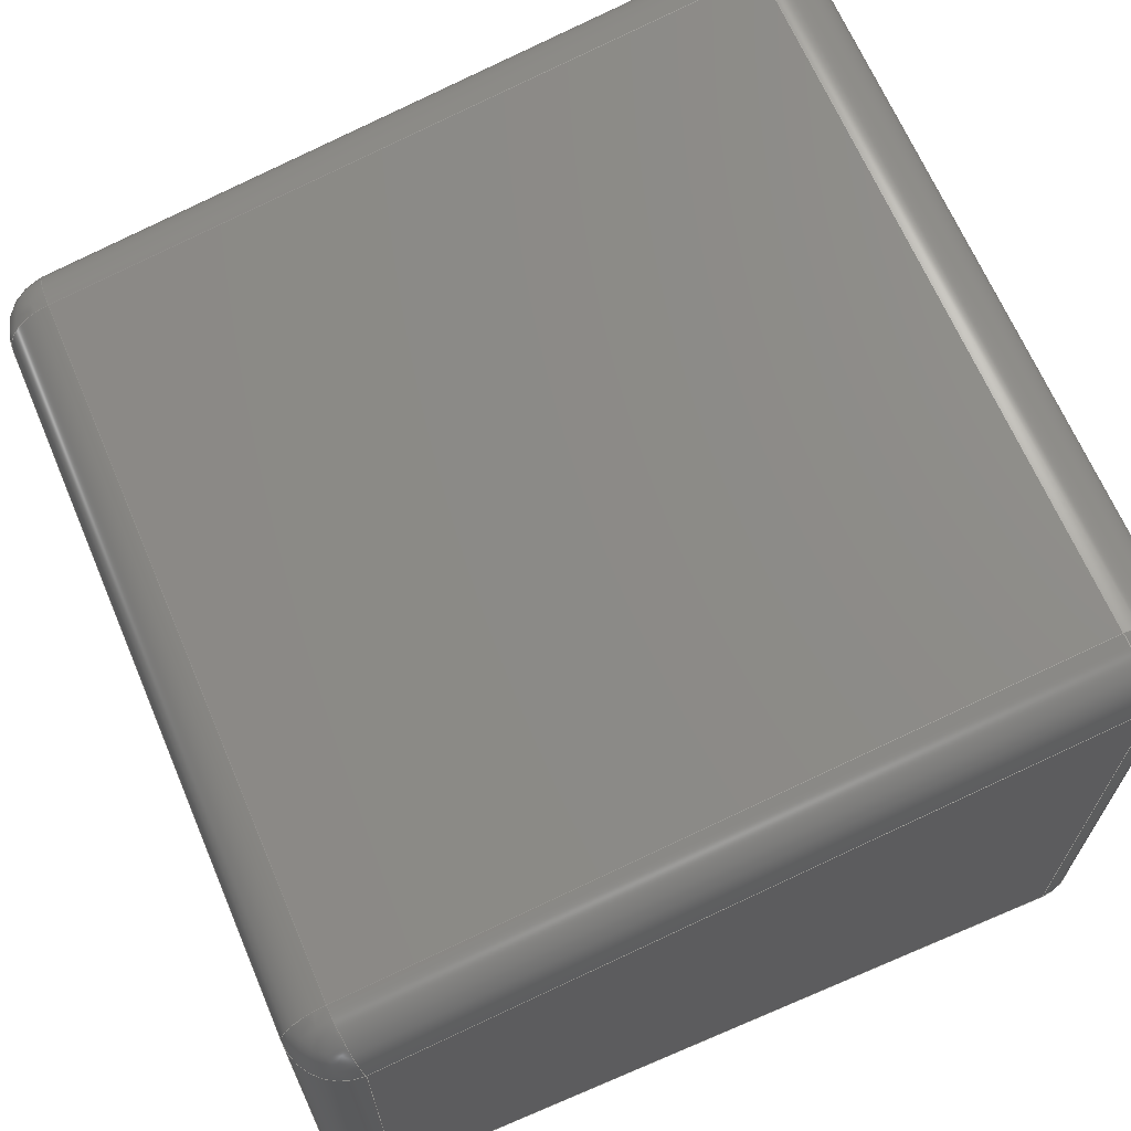
<metadata>
{"format":"step","ext":"step","renderer":"f3d","projection":"perspective","resolution":1024,"background":"white","views":[{"elev":66.7,"azim":-23.1,"up":"+Z"}]}
</metadata>
<code>
ISO-10303-21;
DATA;
#1=MECHANICAL_DESIGN_GEOMETRIC_PRESENTATION_REPRESENTATION('',(#4),#478);
#2=SHAPE_REPRESENTATION_RELATIONSHIP('SRR','None',#485,#3);
#3=ADVANCED_BREP_SHAPE_REPRESENTATION('',(#5),#477);
#4=STYLED_ITEM('',(#494),#5);
#5=MANIFOLD_SOLID_BREP('K\X\F6rper1',#262);
#6=PLANE('',#304);
#7=PLANE('',#305);
#8=PLANE('',#306);
#9=PLANE('',#307);
#10=PLANE('',#308);
#11=PLANE('',#309);
#12=LINE('',#412,#32);
#13=LINE('',#413,#33);
#14=LINE('',#425,#34);
#15=LINE('',#426,#35);
#16=LINE('',#438,#36);
#17=LINE('',#439,#37);
#18=LINE('',#441,#38);
#19=LINE('',#442,#39);
#20=LINE('',#454,#40);
#21=LINE('',#455,#41);
#22=LINE('',#457,#42);
#23=LINE('',#458,#43);
#24=LINE('',#460,#44);
#25=LINE('',#461,#45);
#26=LINE('',#463,#46);
#27=LINE('',#464,#47);
#28=LINE('',#466,#48);
#29=LINE('',#468,#49);
#30=LINE('',#471,#50);
#31=LINE('',#473,#51);
#32=VECTOR('',#324,10);
#33=VECTOR('',#325,10);
#34=VECTOR('',#338,10);
#35=VECTOR('',#339,10);
#36=VECTOR('',#352,10);
#37=VECTOR('',#353,10);
#38=VECTOR('',#356,10);
#39=VECTOR('',#357,10);
#40=VECTOR('',#370,10);
#41=VECTOR('',#371,10);
#42=VECTOR('',#374,10);
#43=VECTOR('',#375,10);
#44=VECTOR('',#378,10);
#45=VECTOR('',#379,10);
#46=VECTOR('',#382,10);
#47=VECTOR('',#383,10);
#48=VECTOR('',#386,10);
#49=VECTOR('',#389,10);
#50=VECTOR('',#394,10);
#51=VECTOR('',#397,10);
#52=CYLINDRICAL_SURFACE('',#280,1);
#53=CYLINDRICAL_SURFACE('',#286,1);
#54=CYLINDRICAL_SURFACE('',#292,1);
#55=CYLINDRICAL_SURFACE('',#294,1);
#56=CYLINDRICAL_SURFACE('',#299,1);
#57=CYLINDRICAL_SURFACE('',#301,1);
#58=CYLINDRICAL_SURFACE('',#302,1);
#59=CYLINDRICAL_SURFACE('',#303,1);
#60=FACE_OUTER_BOUND('',#78,.T.);
#61=FACE_OUTER_BOUND('',#79,.T.);
#62=FACE_OUTER_BOUND('',#80,.T.);
#63=FACE_OUTER_BOUND('',#81,.T.);
#64=FACE_OUTER_BOUND('',#82,.T.);
#65=FACE_OUTER_BOUND('',#83,.T.);
#66=FACE_OUTER_BOUND('',#84,.T.);
#67=FACE_OUTER_BOUND('',#85,.T.);
#68=FACE_OUTER_BOUND('',#86,.T.);
#69=FACE_OUTER_BOUND('',#87,.T.);
#70=FACE_OUTER_BOUND('',#88,.T.);
#71=FACE_OUTER_BOUND('',#89,.T.);
#72=FACE_OUTER_BOUND('',#90,.T.);
#73=FACE_OUTER_BOUND('',#91,.T.);
#74=FACE_OUTER_BOUND('',#92,.T.);
#75=FACE_OUTER_BOUND('',#93,.T.);
#76=FACE_OUTER_BOUND('',#94,.T.);
#77=FACE_OUTER_BOUND('',#95,.T.);
#78=EDGE_LOOP('',(#168,#169,#170));
#79=EDGE_LOOP('',(#171,#172,#173,#174));
#80=EDGE_LOOP('',(#175,#176,#177));
#81=EDGE_LOOP('',(#178,#179,#180,#181));
#82=EDGE_LOOP('',(#182,#183,#184));
#83=EDGE_LOOP('',(#185,#186,#187,#188));
#84=EDGE_LOOP('',(#189,#190,#191,#192));
#85=EDGE_LOOP('',(#193,#194,#195));
#86=EDGE_LOOP('',(#196,#197,#198,#199));
#87=EDGE_LOOP('',(#200,#201,#202,#203));
#88=EDGE_LOOP('',(#204,#205,#206,#207));
#89=EDGE_LOOP('',(#208,#209,#210,#211));
#90=EDGE_LOOP('',(#212,#213,#214,#215));
#91=EDGE_LOOP('',(#216,#217,#218,#219));
#92=EDGE_LOOP('',(#220,#221,#222,#223));
#93=EDGE_LOOP('',(#224,#225,#226,#227));
#94=EDGE_LOOP('',(#228,#229,#230,#231));
#95=EDGE_LOOP('',(#232,#233,#234,#235,#236,#237,#238,#239));
#96=CIRCLE('',#277,1);
#97=CIRCLE('',#278,1);
#98=CIRCLE('',#279,1);
#99=CIRCLE('',#281,1);
#100=CIRCLE('',#283,1);
#101=CIRCLE('',#284,1);
#102=CIRCLE('',#285,1);
#103=CIRCLE('',#287,1);
#104=CIRCLE('',#289,1);
#105=CIRCLE('',#290,1);
#106=CIRCLE('',#291,1);
#107=CIRCLE('',#293,1);
#108=CIRCLE('',#296,1);
#109=CIRCLE('',#297,1);
#110=CIRCLE('',#298,1);
#111=CIRCLE('',#300,1);
#112=VERTEX_POINT('',#402);
#113=VERTEX_POINT('',#403);
#114=VERTEX_POINT('',#405);
#115=VERTEX_POINT('',#409);
#116=VERTEX_POINT('',#410);
#117=VERTEX_POINT('',#415);
#118=VERTEX_POINT('',#416);
#119=VERTEX_POINT('',#418);
#120=VERTEX_POINT('',#422);
#121=VERTEX_POINT('',#423);
#122=VERTEX_POINT('',#428);
#123=VERTEX_POINT('',#429);
#124=VERTEX_POINT('',#431);
#125=VERTEX_POINT('',#435);
#126=VERTEX_POINT('',#436);
#127=VERTEX_POINT('',#444);
#128=VERTEX_POINT('',#445);
#129=VERTEX_POINT('',#447);
#130=VERTEX_POINT('',#451);
#131=VERTEX_POINT('',#452);
#132=EDGE_CURVE('',#112,#113,#96,.F.);
#133=EDGE_CURVE('',#114,#112,#97,.F.);
#134=EDGE_CURVE('',#113,#114,#98,.F.);
#135=EDGE_CURVE('',#115,#116,#99,.T.);
#136=EDGE_CURVE('',#116,#114,#12,.T.);
#137=EDGE_CURVE('',#112,#115,#13,.T.);
#138=EDGE_CURVE('',#117,#118,#100,.F.);
#139=EDGE_CURVE('',#119,#117,#101,.F.);
#140=EDGE_CURVE('',#118,#119,#102,.F.);
#141=EDGE_CURVE('',#120,#121,#103,.T.);
#142=EDGE_CURVE('',#121,#119,#14,.T.);
#143=EDGE_CURVE('',#117,#120,#15,.T.);
#144=EDGE_CURVE('',#122,#123,#104,.F.);
#145=EDGE_CURVE('',#124,#122,#105,.F.);
#146=EDGE_CURVE('',#123,#124,#106,.F.);
#147=EDGE_CURVE('',#125,#126,#107,.T.);
#148=EDGE_CURVE('',#126,#124,#16,.T.);
#149=EDGE_CURVE('',#122,#125,#17,.T.);
#150=EDGE_CURVE('',#113,#123,#18,.T.);
#151=EDGE_CURVE('',#124,#112,#19,.T.);
#152=EDGE_CURVE('',#127,#128,#108,.F.);
#153=EDGE_CURVE('',#129,#127,#109,.F.);
#154=EDGE_CURVE('',#128,#129,#110,.F.);
#155=EDGE_CURVE('',#130,#131,#111,.T.);
#156=EDGE_CURVE('',#131,#129,#20,.T.);
#157=EDGE_CURVE('',#127,#130,#21,.T.);
#158=EDGE_CURVE('',#123,#128,#22,.T.);
#159=EDGE_CURVE('',#129,#122,#23,.T.);
#160=EDGE_CURVE('',#128,#118,#24,.T.);
#161=EDGE_CURVE('',#119,#127,#25,.T.);
#162=EDGE_CURVE('',#118,#113,#26,.T.);
#163=EDGE_CURVE('',#114,#117,#27,.T.);
#164=EDGE_CURVE('',#126,#115,#28,.T.);
#165=EDGE_CURVE('',#131,#125,#29,.T.);
#166=EDGE_CURVE('',#116,#120,#30,.T.);
#167=EDGE_CURVE('',#121,#130,#31,.T.);
#168=ORIENTED_EDGE('',*,*,#132,.F.);
#169=ORIENTED_EDGE('',*,*,#133,.F.);
#170=ORIENTED_EDGE('',*,*,#134,.F.);
#171=ORIENTED_EDGE('',*,*,#135,.T.);
#172=ORIENTED_EDGE('',*,*,#136,.T.);
#173=ORIENTED_EDGE('',*,*,#133,.T.);
#174=ORIENTED_EDGE('',*,*,#137,.T.);
#175=ORIENTED_EDGE('',*,*,#138,.F.);
#176=ORIENTED_EDGE('',*,*,#139,.F.);
#177=ORIENTED_EDGE('',*,*,#140,.F.);
#178=ORIENTED_EDGE('',*,*,#141,.T.);
#179=ORIENTED_EDGE('',*,*,#142,.T.);
#180=ORIENTED_EDGE('',*,*,#139,.T.);
#181=ORIENTED_EDGE('',*,*,#143,.T.);
#182=ORIENTED_EDGE('',*,*,#144,.F.);
#183=ORIENTED_EDGE('',*,*,#145,.F.);
#184=ORIENTED_EDGE('',*,*,#146,.F.);
#185=ORIENTED_EDGE('',*,*,#147,.T.);
#186=ORIENTED_EDGE('',*,*,#148,.T.);
#187=ORIENTED_EDGE('',*,*,#145,.T.);
#188=ORIENTED_EDGE('',*,*,#149,.T.);
#189=ORIENTED_EDGE('',*,*,#132,.T.);
#190=ORIENTED_EDGE('',*,*,#150,.T.);
#191=ORIENTED_EDGE('',*,*,#146,.T.);
#192=ORIENTED_EDGE('',*,*,#151,.T.);
#193=ORIENTED_EDGE('',*,*,#152,.F.);
#194=ORIENTED_EDGE('',*,*,#153,.F.);
#195=ORIENTED_EDGE('',*,*,#154,.F.);
#196=ORIENTED_EDGE('',*,*,#155,.T.);
#197=ORIENTED_EDGE('',*,*,#156,.T.);
#198=ORIENTED_EDGE('',*,*,#153,.T.);
#199=ORIENTED_EDGE('',*,*,#157,.T.);
#200=ORIENTED_EDGE('',*,*,#144,.T.);
#201=ORIENTED_EDGE('',*,*,#158,.T.);
#202=ORIENTED_EDGE('',*,*,#154,.T.);
#203=ORIENTED_EDGE('',*,*,#159,.T.);
#204=ORIENTED_EDGE('',*,*,#152,.T.);
#205=ORIENTED_EDGE('',*,*,#160,.T.);
#206=ORIENTED_EDGE('',*,*,#140,.T.);
#207=ORIENTED_EDGE('',*,*,#161,.T.);
#208=ORIENTED_EDGE('',*,*,#138,.T.);
#209=ORIENTED_EDGE('',*,*,#162,.T.);
#210=ORIENTED_EDGE('',*,*,#134,.T.);
#211=ORIENTED_EDGE('',*,*,#163,.T.);
#212=ORIENTED_EDGE('',*,*,#137,.F.);
#213=ORIENTED_EDGE('',*,*,#151,.F.);
#214=ORIENTED_EDGE('',*,*,#148,.F.);
#215=ORIENTED_EDGE('',*,*,#164,.T.);
#216=ORIENTED_EDGE('',*,*,#149,.F.);
#217=ORIENTED_EDGE('',*,*,#159,.F.);
#218=ORIENTED_EDGE('',*,*,#156,.F.);
#219=ORIENTED_EDGE('',*,*,#165,.T.);
#220=ORIENTED_EDGE('',*,*,#150,.F.);
#221=ORIENTED_EDGE('',*,*,#162,.F.);
#222=ORIENTED_EDGE('',*,*,#160,.F.);
#223=ORIENTED_EDGE('',*,*,#158,.F.);
#224=ORIENTED_EDGE('',*,*,#136,.F.);
#225=ORIENTED_EDGE('',*,*,#166,.T.);
#226=ORIENTED_EDGE('',*,*,#143,.F.);
#227=ORIENTED_EDGE('',*,*,#163,.F.);
#228=ORIENTED_EDGE('',*,*,#142,.F.);
#229=ORIENTED_EDGE('',*,*,#167,.T.);
#230=ORIENTED_EDGE('',*,*,#157,.F.);
#231=ORIENTED_EDGE('',*,*,#161,.F.);
#232=ORIENTED_EDGE('',*,*,#135,.F.);
#233=ORIENTED_EDGE('',*,*,#164,.F.);
#234=ORIENTED_EDGE('',*,*,#147,.F.);
#235=ORIENTED_EDGE('',*,*,#165,.F.);
#236=ORIENTED_EDGE('',*,*,#155,.F.);
#237=ORIENTED_EDGE('',*,*,#167,.F.);
#238=ORIENTED_EDGE('',*,*,#141,.F.);
#239=ORIENTED_EDGE('',*,*,#166,.F.);
#240=SPHERICAL_SURFACE('',#276,1);
#241=SPHERICAL_SURFACE('',#282,1);
#242=SPHERICAL_SURFACE('',#288,1);
#243=SPHERICAL_SURFACE('',#295,1);
#244=ADVANCED_FACE('',(#60),#240,.T.);
#245=ADVANCED_FACE('',(#61),#52,.T.);
#246=ADVANCED_FACE('',(#62),#241,.T.);
#247=ADVANCED_FACE('',(#63),#53,.T.);
#248=ADVANCED_FACE('',(#64),#242,.T.);
#249=ADVANCED_FACE('',(#65),#54,.T.);
#250=ADVANCED_FACE('',(#66),#55,.T.);
#251=ADVANCED_FACE('',(#67),#243,.T.);
#252=ADVANCED_FACE('',(#68),#56,.T.);
#253=ADVANCED_FACE('',(#69),#57,.T.);
#254=ADVANCED_FACE('',(#70),#58,.T.);
#255=ADVANCED_FACE('',(#71),#59,.T.);
#256=ADVANCED_FACE('',(#72),#6,.T.);
#257=ADVANCED_FACE('',(#73),#7,.T.);
#258=ADVANCED_FACE('',(#74),#8,.T.);
#259=ADVANCED_FACE('',(#75),#9,.T.);
#260=ADVANCED_FACE('',(#76),#10,.T.);
#261=ADVANCED_FACE('',(#77),#11,.F.);
#262=CLOSED_SHELL('',(#244,#245,#246,#247,#248,#249,#250,#251,#252,#253,
#254,#255,#256,#257,#258,#259,#260,#261));
#263=DERIVED_UNIT_ELEMENT(#265,1);
#264=DERIVED_UNIT_ELEMENT(#480,-3);
#265=(
MASS_UNIT()
NAMED_UNIT(*)
SI_UNIT(.KILO.,.GRAM.)
);
#266=DERIVED_UNIT((#263,#264));
#267=MEASURE_REPRESENTATION_ITEM('density measure',
POSITIVE_RATIO_MEASURE(7850),#266);
#268=PROPERTY_DEFINITION_REPRESENTATION(#273,#270);
#269=PROPERTY_DEFINITION_REPRESENTATION(#274,#271);
#270=REPRESENTATION('material name',(#272),#477);
#271=REPRESENTATION('density',(#267),#477);
#272=DESCRIPTIVE_REPRESENTATION_ITEM('Stahl','Stahl');
#273=PROPERTY_DEFINITION('material property','material name',#487);
#274=PROPERTY_DEFINITION('material property','density of part',#487);
#275=AXIS2_PLACEMENT_3D('',#400,#310,#311);
#276=AXIS2_PLACEMENT_3D('',#401,#312,#313);
#277=AXIS2_PLACEMENT_3D('',#404,#314,#315);
#278=AXIS2_PLACEMENT_3D('',#406,#316,#317);
#279=AXIS2_PLACEMENT_3D('',#407,#318,#319);
#280=AXIS2_PLACEMENT_3D('',#408,#320,#321);
#281=AXIS2_PLACEMENT_3D('',#411,#322,#323);
#282=AXIS2_PLACEMENT_3D('',#414,#326,#327);
#283=AXIS2_PLACEMENT_3D('',#417,#328,#329);
#284=AXIS2_PLACEMENT_3D('',#419,#330,#331);
#285=AXIS2_PLACEMENT_3D('',#420,#332,#333);
#286=AXIS2_PLACEMENT_3D('',#421,#334,#335);
#287=AXIS2_PLACEMENT_3D('',#424,#336,#337);
#288=AXIS2_PLACEMENT_3D('',#427,#340,#341);
#289=AXIS2_PLACEMENT_3D('',#430,#342,#343);
#290=AXIS2_PLACEMENT_3D('',#432,#344,#345);
#291=AXIS2_PLACEMENT_3D('',#433,#346,#347);
#292=AXIS2_PLACEMENT_3D('',#434,#348,#349);
#293=AXIS2_PLACEMENT_3D('',#437,#350,#351);
#294=AXIS2_PLACEMENT_3D('',#440,#354,#355);
#295=AXIS2_PLACEMENT_3D('',#443,#358,#359);
#296=AXIS2_PLACEMENT_3D('',#446,#360,#361);
#297=AXIS2_PLACEMENT_3D('',#448,#362,#363);
#298=AXIS2_PLACEMENT_3D('',#449,#364,#365);
#299=AXIS2_PLACEMENT_3D('',#450,#366,#367);
#300=AXIS2_PLACEMENT_3D('',#453,#368,#369);
#301=AXIS2_PLACEMENT_3D('',#456,#372,#373);
#302=AXIS2_PLACEMENT_3D('',#459,#376,#377);
#303=AXIS2_PLACEMENT_3D('',#462,#380,#381);
#304=AXIS2_PLACEMENT_3D('',#465,#384,#385);
#305=AXIS2_PLACEMENT_3D('',#467,#387,#388);
#306=AXIS2_PLACEMENT_3D('',#469,#390,#391);
#307=AXIS2_PLACEMENT_3D('',#470,#392,#393);
#308=AXIS2_PLACEMENT_3D('',#472,#395,#396);
#309=AXIS2_PLACEMENT_3D('',#474,#398,#399);
#310=DIRECTION('axis',(0,0,1));
#311=DIRECTION('refdir',(1,0,0));
#312=DIRECTION('center_axis',(-0.8617,0.3615,0.356));
#313=DIRECTION('ref_axis',(0.5074,0.614,0.6047));
#314=DIRECTION('center_axis',(0,1,0));
#315=DIRECTION('ref_axis',(1,0,0));
#316=DIRECTION('center_axis',(0,0,1));
#317=DIRECTION('ref_axis',(0,1,0));
#318=DIRECTION('center_axis',(0.9848,0,0.1736));
#319=DIRECTION('ref_axis',(-0.1736,0,0.9848));
#320=DIRECTION('center_axis',(0,0,1));
#321=DIRECTION('ref_axis',(0.7071,0.7071,0));
#322=DIRECTION('center_axis',(0,0,1));
#323=DIRECTION('ref_axis',(0.7071,0.7071,0));
#324=DIRECTION('',(0,0,1));
#325=DIRECTION('',(0,0,-1));
#326=DIRECTION('center_axis',(1.11e-16,0,1));
#327=DIRECTION('ref_axis',(1,0,0));
#328=DIRECTION('center_axis',(-0.9848,0,-0.1736));
#329=DIRECTION('ref_axis',(0,1,0));
#330=DIRECTION('center_axis',(0,1.11e-15,1));
#331=DIRECTION('ref_axis',(-1,0,0));
#332=DIRECTION('center_axis',(0,1,0));
#333=DIRECTION('ref_axis',(-0.1736,0,0.9848));
#334=DIRECTION('center_axis',(0,0,1));
#335=DIRECTION('ref_axis',(-0.7071,0.7071,0));
#336=DIRECTION('center_axis',(0,0,1));
#337=DIRECTION('ref_axis',(-0.7071,0.7071,0));
#338=DIRECTION('',(0,0,1));
#339=DIRECTION('',(0,0,-1));
#340=DIRECTION('center_axis',(-0.8617,-0.3615,0.356));
#341=DIRECTION('ref_axis',(0.5074,-0.614,0.6047));
#342=DIRECTION('center_axis',(0.9848,0,0.1736));
#343=DIRECTION('ref_axis',(0,-1,0));
#344=DIRECTION('center_axis',(0,-2.22e-15,1));
#345=DIRECTION('ref_axis',(1,0,0));
#346=DIRECTION('center_axis',(0,-1,0));
#347=DIRECTION('ref_axis',(-0.1736,0,0.9848));
#348=DIRECTION('center_axis',(0,0,1));
#349=DIRECTION('ref_axis',(0.7071,-0.7071,0));
#350=DIRECTION('center_axis',(0,0,1));
#351=DIRECTION('ref_axis',(0.7071,-0.7071,0));
#352=DIRECTION('',(0,0,1));
#353=DIRECTION('',(0,0,-1));
#354=DIRECTION('center_axis',(0,1,0));
#355=DIRECTION('ref_axis',(0.6428,0,0.766));
#356=DIRECTION('',(0,-1,0));
#357=DIRECTION('',(0,1,0));
#358=DIRECTION('center_axis',(0,0,1));
#359=DIRECTION('ref_axis',(1,0,0));
#360=DIRECTION('center_axis',(0,-1,0));
#361=DIRECTION('ref_axis',(-1,0,0));
#362=DIRECTION('center_axis',(2.22e-15,0,1));
#363=DIRECTION('ref_axis',(0,-1,0));
#364=DIRECTION('center_axis',(-0.9848,5.467e-16,-0.1736));
#365=DIRECTION('ref_axis',(-0.1736,0,0.9848));
#366=DIRECTION('center_axis',(0,0,1));
#367=DIRECTION('ref_axis',(-0.7071,-0.7071,0));
#368=DIRECTION('center_axis',(0,0,1));
#369=DIRECTION('ref_axis',(-0.7071,-0.7071,0));
#370=DIRECTION('',(0,0,1));
#371=DIRECTION('',(0,0,-1));
#372=DIRECTION('center_axis',(0.9848,0,0.1736));
#373=DIRECTION('ref_axis',(-0.1228,-0.7071,0.6964));
#374=DIRECTION('',(-0.9848,0,-0.1736));
#375=DIRECTION('',(0.9848,0,0.1736));
#376=DIRECTION('center_axis',(0,-1,0));
#377=DIRECTION('ref_axis',(-0.766,0,0.6428));
#378=DIRECTION('',(0,1,0));
#379=DIRECTION('',(0,-1,0));
#380=DIRECTION('center_axis',(-0.9848,0,-0.1736));
#381=DIRECTION('ref_axis',(-0.1228,0.7071,0.6964));
#382=DIRECTION('',(0.9848,0,0.1736));
#383=DIRECTION('',(-0.9848,0,-0.1736));
#384=DIRECTION('center_axis',(1,0,0));
#385=DIRECTION('ref_axis',(0,1,0));
#386=DIRECTION('',(0,1,0));
#387=DIRECTION('center_axis',(0,-1,0));
#388=DIRECTION('ref_axis',(1,0,0));
#389=DIRECTION('',(1,0,0));
#390=DIRECTION('center_axis',(-0.1736,0,0.9848));
#391=DIRECTION('ref_axis',(0.9848,0,0.1736));
#392=DIRECTION('center_axis',(0,1,0));
#393=DIRECTION('ref_axis',(-1,0,0));
#394=DIRECTION('',(-1,0,0));
#395=DIRECTION('center_axis',(-1,0,0));
#396=DIRECTION('ref_axis',(0,-1,0));
#397=DIRECTION('',(0,-1,0));
#398=DIRECTION('center_axis',(0,0,1));
#399=DIRECTION('ref_axis',(1,0,0));
#400=CARTESIAN_POINT('',(0,0,0));
#401=CARTESIAN_POINT('Origin',(14,14,10.13));
#402=CARTESIAN_POINT('',(15,14,10.13));
#403=CARTESIAN_POINT('',(13.83,14,11.12));
#404=CARTESIAN_POINT('Origin',(14,14,10.13));
#405=CARTESIAN_POINT('',(14,15,10.13));
#406=CARTESIAN_POINT('Origin',(14,14,10.13));
#407=CARTESIAN_POINT('Origin',(14,14,10.13));
#408=CARTESIAN_POINT('Origin',(14,14,0));
#409=CARTESIAN_POINT('',(15,14,0));
#410=CARTESIAN_POINT('',(14,15,0));
#411=CARTESIAN_POINT('Origin',(14,14,0));
#412=CARTESIAN_POINT('',(14,15,0));
#413=CARTESIAN_POINT('',(15,14,0));
#414=CARTESIAN_POINT('Origin',(1,14,7.838));
#415=CARTESIAN_POINT('',(1,15,7.838));
#416=CARTESIAN_POINT('',(0.8264,14,8.823));
#417=CARTESIAN_POINT('Origin',(1,14,7.838));
#418=CARTESIAN_POINT('',(0,14,7.838));
#419=CARTESIAN_POINT('Origin',(1,14,7.838));
#420=CARTESIAN_POINT('Origin',(1,14,7.838));
#421=CARTESIAN_POINT('Origin',(1,14,0));
#422=CARTESIAN_POINT('',(1,15,0));
#423=CARTESIAN_POINT('',(0,14,0));
#424=CARTESIAN_POINT('Origin',(1,14,0));
#425=CARTESIAN_POINT('',(0,14,0));
#426=CARTESIAN_POINT('',(1,15,0));
#427=CARTESIAN_POINT('Origin',(14,1,10.13));
#428=CARTESIAN_POINT('',(14,0,10.13));
#429=CARTESIAN_POINT('',(13.83,1,11.12));
#430=CARTESIAN_POINT('Origin',(14,1,10.13));
#431=CARTESIAN_POINT('',(15,1,10.13));
#432=CARTESIAN_POINT('Origin',(14,1,10.13));
#433=CARTESIAN_POINT('Origin',(14,1,10.13));
#434=CARTESIAN_POINT('Origin',(14,1,0));
#435=CARTESIAN_POINT('',(14,0,0));
#436=CARTESIAN_POINT('',(15,1,0));
#437=CARTESIAN_POINT('Origin',(14,1,0));
#438=CARTESIAN_POINT('',(15,1,0));
#439=CARTESIAN_POINT('',(14,0,0));
#440=CARTESIAN_POINT('Origin',(14,3.75,10.13));
#441=CARTESIAN_POINT('',(13.83,3.75,11.12));
#442=CARTESIAN_POINT('',(15,3.75,10.13));
#443=CARTESIAN_POINT('Origin',(1,1,7.838));
#444=CARTESIAN_POINT('',(0,1,7.838));
#445=CARTESIAN_POINT('',(0.8264,1,8.823));
#446=CARTESIAN_POINT('Origin',(1,1,7.838));
#447=CARTESIAN_POINT('',(1,0,7.838));
#448=CARTESIAN_POINT('Origin',(1,1,7.838));
#449=CARTESIAN_POINT('Origin',(1,1,7.838));
#450=CARTESIAN_POINT('Origin',(1,1,0));
#451=CARTESIAN_POINT('',(0,1,0));
#452=CARTESIAN_POINT('',(1,0,0));
#453=CARTESIAN_POINT('Origin',(1,1,0));
#454=CARTESIAN_POINT('',(1,0,0));
#455=CARTESIAN_POINT('',(0,1,0));
#456=CARTESIAN_POINT('Origin',(3.182,1,8.223));
#457=CARTESIAN_POINT('',(3.008,1,9.208));
#458=CARTESIAN_POINT('',(3.182,0,8.223));
#459=CARTESIAN_POINT('Origin',(1,11.25,7.838));
#460=CARTESIAN_POINT('',(0.8264,11.25,8.823));
#461=CARTESIAN_POINT('',(0,11.25,7.838));
#462=CARTESIAN_POINT('Origin',(10.46,14,9.506));
#463=CARTESIAN_POINT('',(10.28,14,10.49));
#464=CARTESIAN_POINT('',(10.46,15,9.506));
#465=CARTESIAN_POINT('Origin',(15,0,0));
#466=CARTESIAN_POINT('',(15,0,0));
#467=CARTESIAN_POINT('Origin',(0,0,0));
#468=CARTESIAN_POINT('',(0,0,0));
#469=CARTESIAN_POINT('Origin',(7.5,7.5,10));
#470=CARTESIAN_POINT('Origin',(15,15,0));
#471=CARTESIAN_POINT('',(15,15,0));
#472=CARTESIAN_POINT('Origin',(0,15,0));
#473=CARTESIAN_POINT('',(0,15,0));
#474=CARTESIAN_POINT('Origin',(7.5,7.5,0));
#475=UNCERTAINTY_MEASURE_WITH_UNIT(LENGTH_MEASURE(0.01),#479,
'DISTANCE_ACCURACY_VALUE',
'Maximum model space distance between geometric entities at asserted c
onnectivities');
#476=UNCERTAINTY_MEASURE_WITH_UNIT(LENGTH_MEASURE(0.01),#479,
'DISTANCE_ACCURACY_VALUE',
'Maximum model space distance between geometric entities at asserted c
onnectivities');
#477=(
GEOMETRIC_REPRESENTATION_CONTEXT(3)
GLOBAL_UNCERTAINTY_ASSIGNED_CONTEXT((#475))
GLOBAL_UNIT_ASSIGNED_CONTEXT((#479,#481,#482))
REPRESENTATION_CONTEXT('','3D')
);
#478=(
GEOMETRIC_REPRESENTATION_CONTEXT(3)
GLOBAL_UNCERTAINTY_ASSIGNED_CONTEXT((#476))
GLOBAL_UNIT_ASSIGNED_CONTEXT((#479,#481,#482))
REPRESENTATION_CONTEXT('','3D')
);
#479=(
LENGTH_UNIT()
NAMED_UNIT(*)
SI_UNIT(.MILLI.,.METRE.)
);
#480=(
LENGTH_UNIT()
NAMED_UNIT(*)
SI_UNIT($,.METRE.)
);
#481=(
NAMED_UNIT(*)
PLANE_ANGLE_UNIT()
SI_UNIT($,.RADIAN.)
);
#482=(
NAMED_UNIT(*)
SI_UNIT($,.STERADIAN.)
SOLID_ANGLE_UNIT()
);
#483=SHAPE_DEFINITION_REPRESENTATION(#484,#485);
#484=PRODUCT_DEFINITION_SHAPE('',$,#487);
#485=SHAPE_REPRESENTATION('',(#275),#477);
#486=PRODUCT_DEFINITION_CONTEXT('part definition',#491,'design');
#487=PRODUCT_DEFINITION('sloping_cuboid_15','sloping_cuboid_15 v3',#488,
#486);
#488=PRODUCT_DEFINITION_FORMATION('',$,#493);
#489=PRODUCT_RELATED_PRODUCT_CATEGORY('sloping_cuboid_15 v3',
'sloping_cuboid_15 v3',(#493));
#490=APPLICATION_PROTOCOL_DEFINITION('international standard',
'automotive_design',2009,#491);
#491=APPLICATION_CONTEXT(
'Core Data for Automotive Mechanical Design Process');
#492=PRODUCT_CONTEXT('part definition',#491,'mechanical');
#493=PRODUCT('sloping_cuboid_15','sloping_cuboid_15 v3',$,(#492));
#494=PRESENTATION_STYLE_ASSIGNMENT((#495));
#495=SURFACE_STYLE_USAGE(.BOTH.,#496);
#496=SURFACE_SIDE_STYLE('',(#497));
#497=SURFACE_STYLE_FILL_AREA(#498);
#498=FILL_AREA_STYLE('Stahl - satiniert',(#499));
#499=FILL_AREA_STYLE_COLOUR('Stahl - satiniert',#500);
#500=COLOUR_RGB('Stahl - satiniert',0.6275,0.6275,
0.6275);
ENDSEC;
END-ISO-10303-21;

</code>
